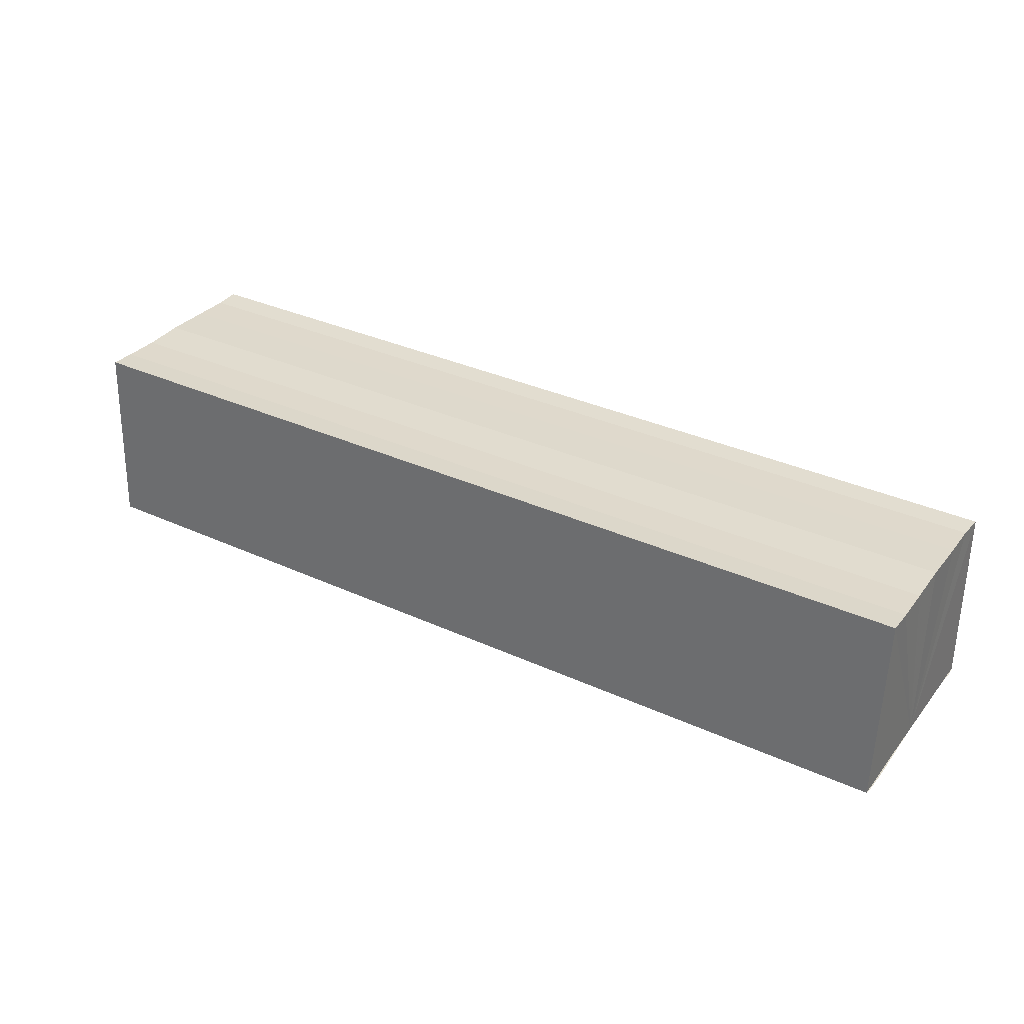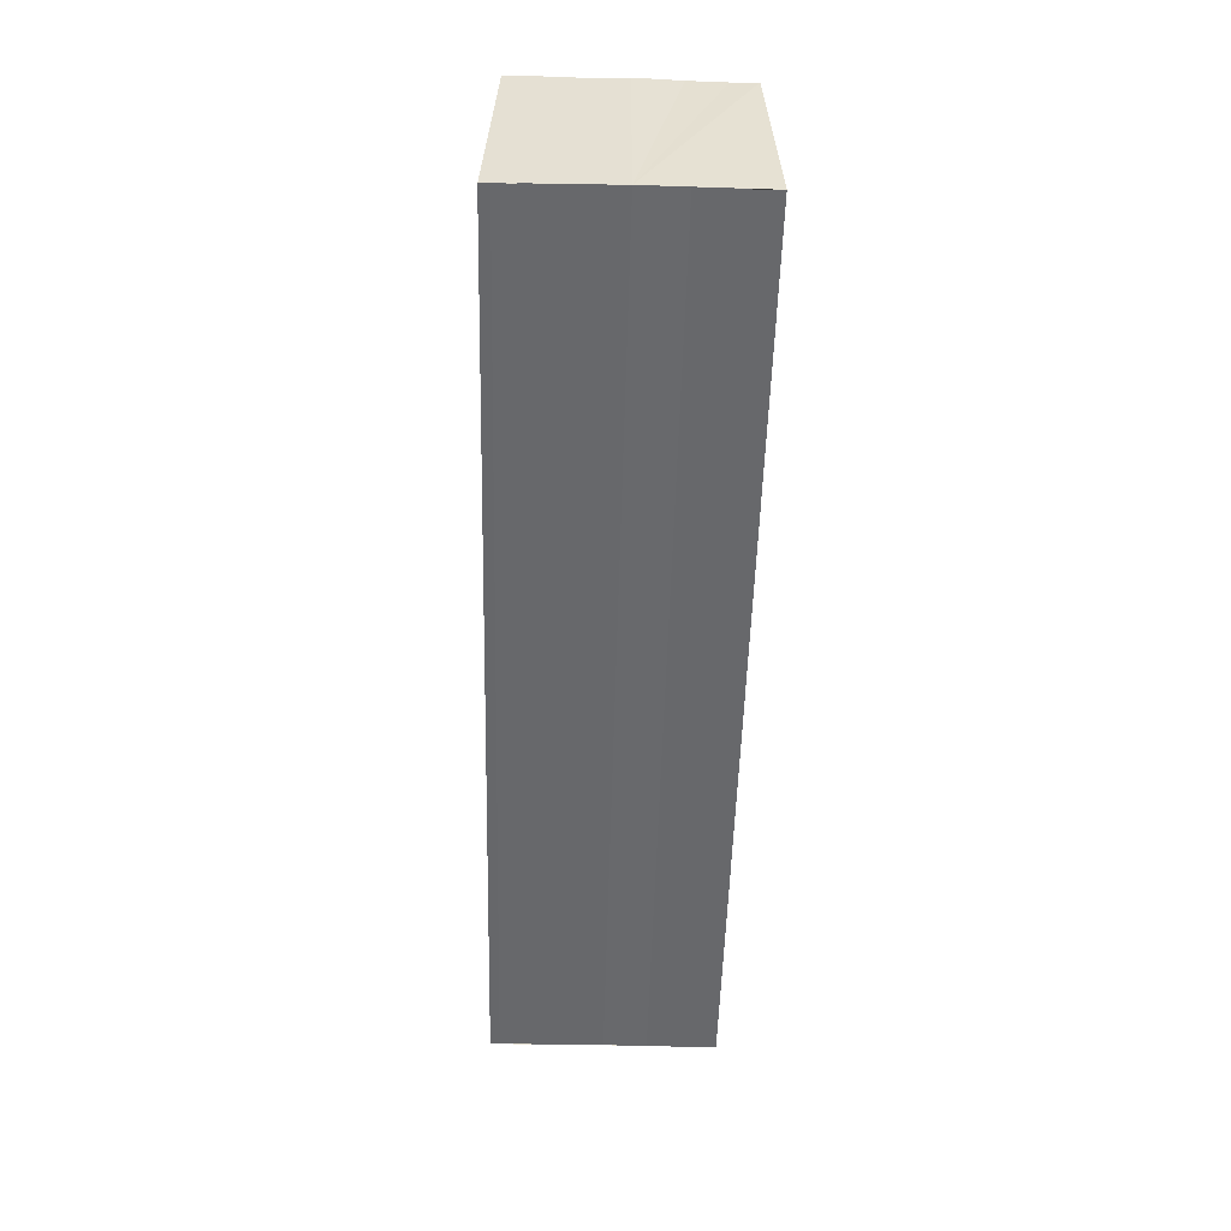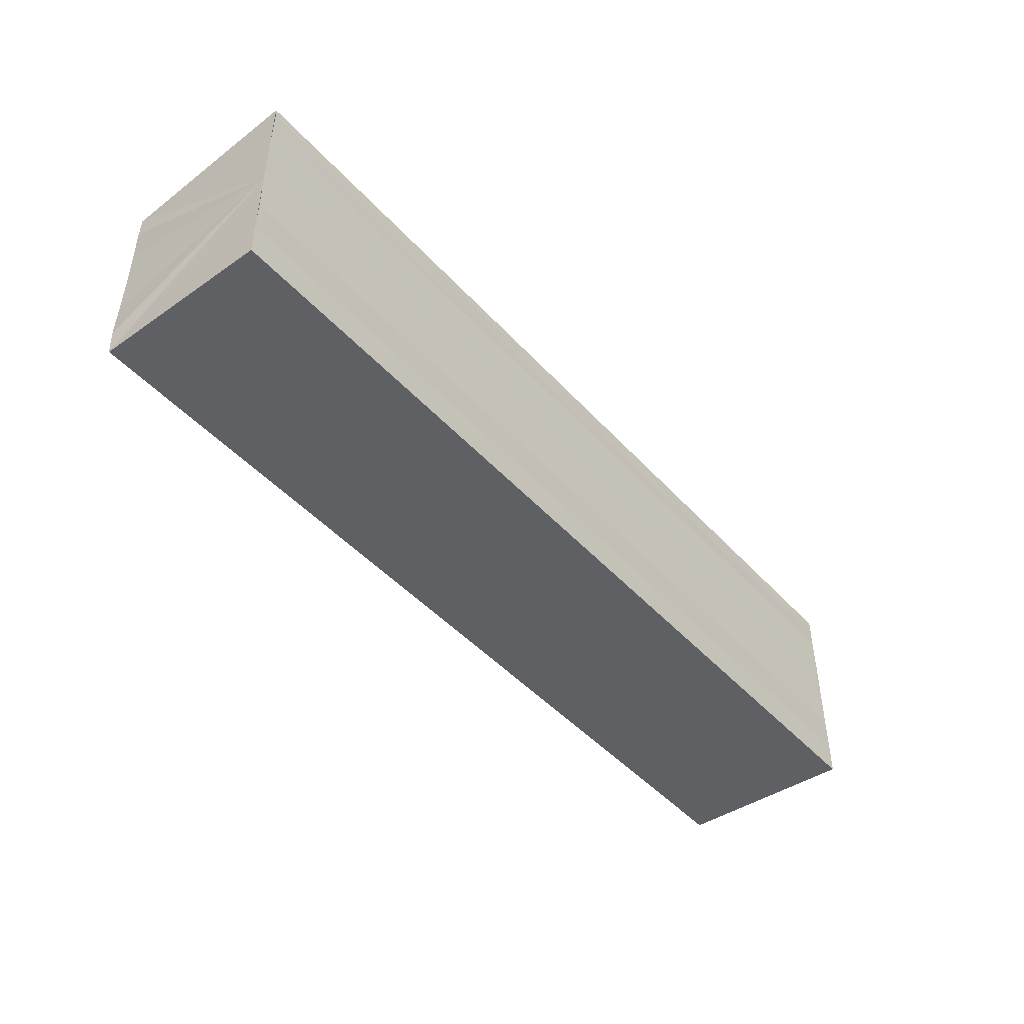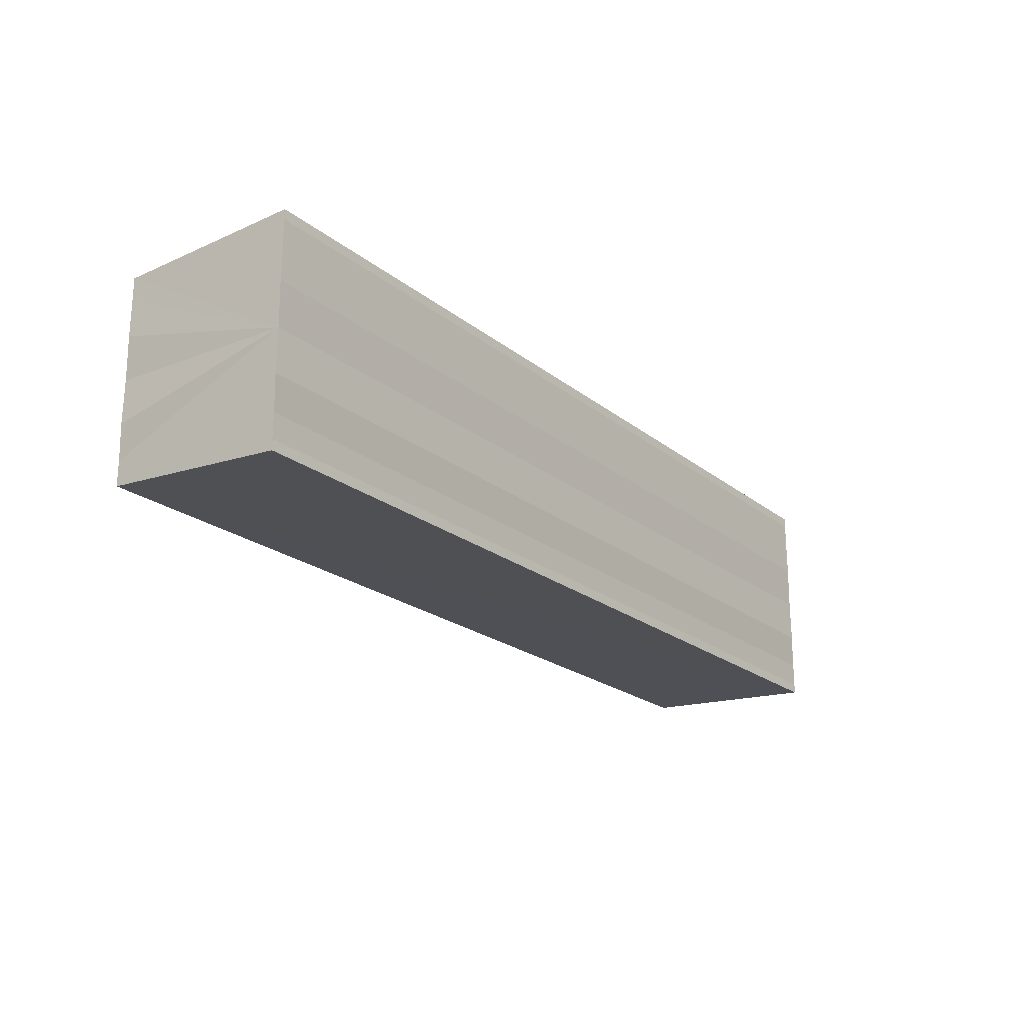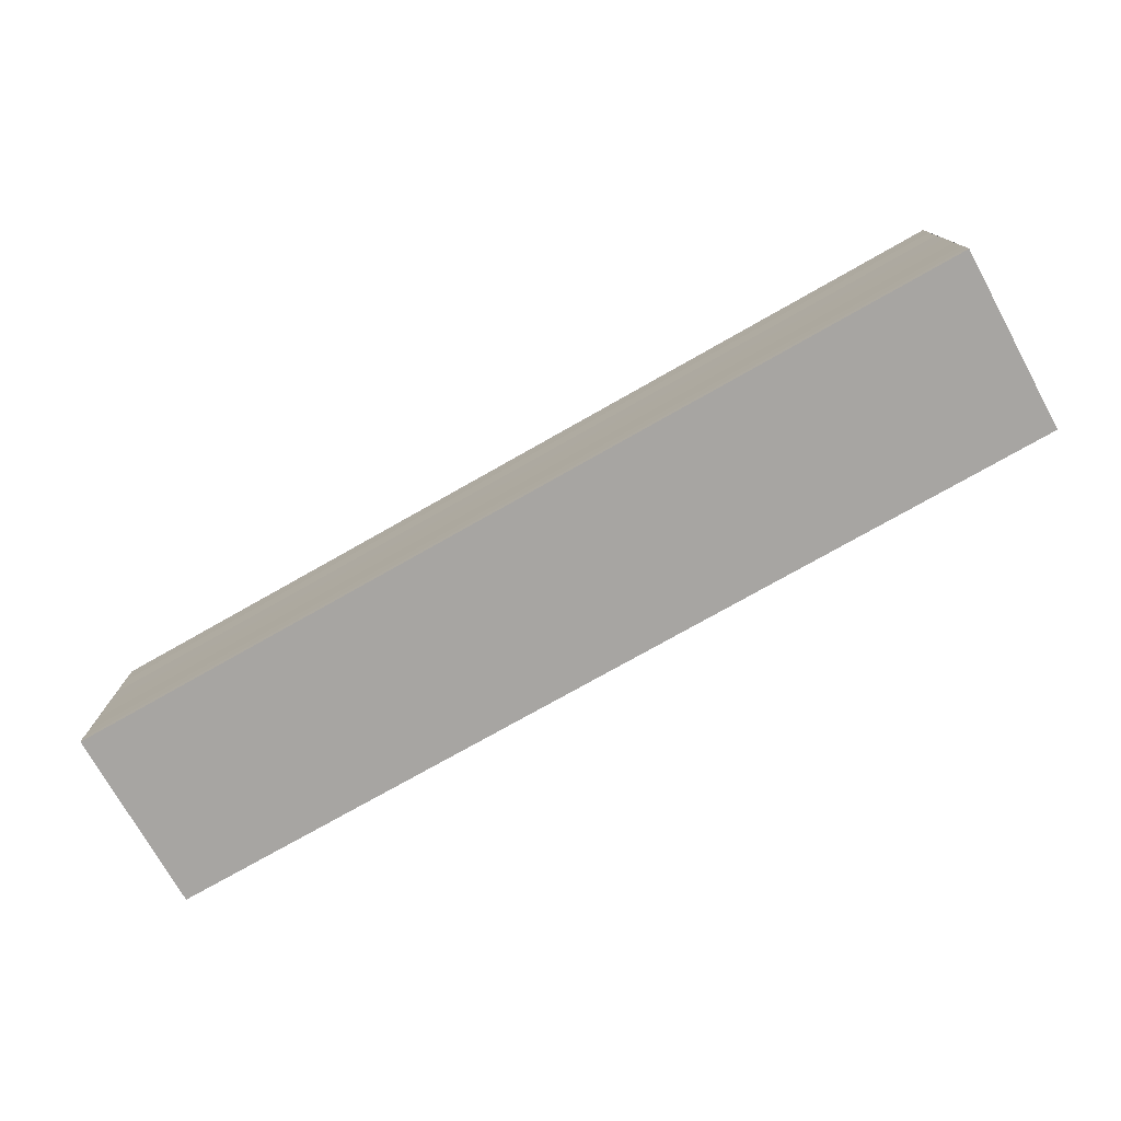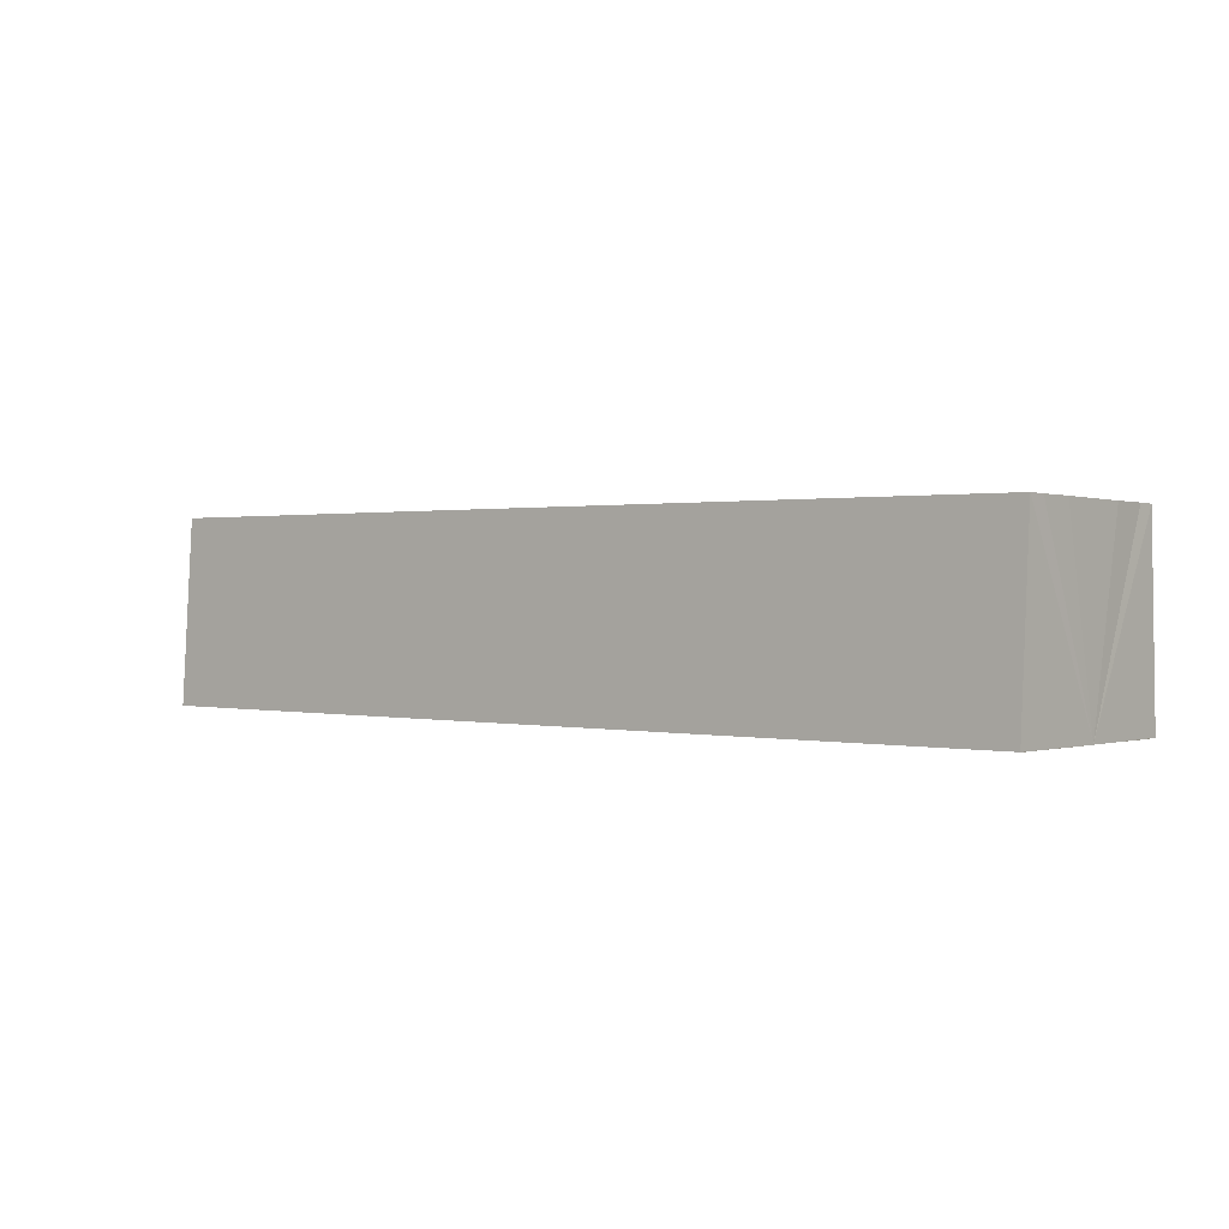
<metadata>
{"format":"obj","ext":"obj","renderer":"f3d","projection":"perspective","resolution":1024,"background":"white","views":[{"elev":33.0,"azim":32.4,"up":"+Y"},{"elev":-52.4,"azim":-91.5,"up":"+Y"},{"elev":-45.9,"azim":-50.6,"up":"+Z"},{"elev":-20.9,"azim":-54.6,"up":"+Z"},{"elev":-76.2,"azim":29.5,"up":"+Z"},{"elev":0.6,"azim":-140.8,"up":"+Y"}]}
</metadata>
<code>
o 9678
v 2248 1885 22.77
v 2248 1885 22.77
v 2248 1885 22.77
v 2248 1885 22.77
v 2248 1885 22.76
v 2248 1885 22.76
v 2248 1885 22.76
v 2248 1885 22.76
v 2248 1885 22.76
v 2248 1885 22.76
v 2248 1885 22.76
v 2248 1885 22.76
v 2248 1885 22.76
v 2248 1885 22.77
v 2248 1885 22.77
v 2248 1885 22.77
v 2248 1885 22.77
v 2248 1885 22.77
v 2248 1885 22.77
v 2248 1885 22.77
v 2248 1885 22.76
v 2248 1885 22.76
v 2248 1885 22.76
v 2248 1885 22.76
v 2248 1885 22.76
v 2248 1885 22.76
v 2248 1885 22.77
v 2248 1885 22.77
v 2248 1885 22.77
v 2248 1885 22.77
v 2248 1885 22.77
v 2248 1885 22.77
v 2248 1885 22.77
v 2248 1885 22.77
v 2248 1885 22.77
v 2248 1885 22.77
v 2248 1885 22.77
v 2248 1885 22.77
v 2248 1885 22.77
v 2248 1885 22.77
v 2248 1885 22.77
v 2248 1885 22.77
v 2248 1885 22.77
v 2248 1885 22.77
v 2248 1885 22.77
v 2248 1885 22.77
v 2248 1885 22.77
v 2248 1885 22.77
v 2248 1885 22.77
v 2248 1885 22.77
v 2248 1885 22.77
v 2248 1885 22.77
v 2248 1885 22.76
v 2248 1885 22.77
v 2248 1885 22.76
v 2248 1885 22.76
v 2248 1885 22.76
v 2248 1885 22.76
v 2248 1885 22.77
v 2248 1885 22.76
v 2248 1885 22.77
v 2248 1885 22.77
v 2248 1885 22.77
v 2248 1885 22.77
v 2248 1885 22.77
v 2248 1885 22.77
v 2248 1885 22.77
v 2248 1885 22.77
f 1 2 3
f 3 2 4
f 2 5 4
f 4 5 6
f 5 7 6
f 6 7 8
f 7 9 8
f 8 10 11
f 3 11 12
f 3 12 13
f 3 13 14
f 3 14 15
f 3 15 16
f 3 16 17
f 3 17 18
f 3 18 19
f 20 1 3
f 1 21 10
f 22 21 23
f 24 25 22
f 1 26 21
f 1 27 26
f 1 28 27
f 1 29 28
f 1 30 29
f 1 31 30
f 1 32 31
f 33 1 20
f 34 33 20
f 35 33 34
f 36 35 34
f 37 35 36
f 38 37 36
f 39 37 40
f 41 32 42
f 43 44 41
f 45 31 46
f 47 48 45
f 49 50 47
f 51 52 49
f 53 54 51
f 55 56 53
f 57 58 55
f 58 59 60
f 59 61 62
f 61 63 64
f 63 65 66
f 65 67 68

</code>
